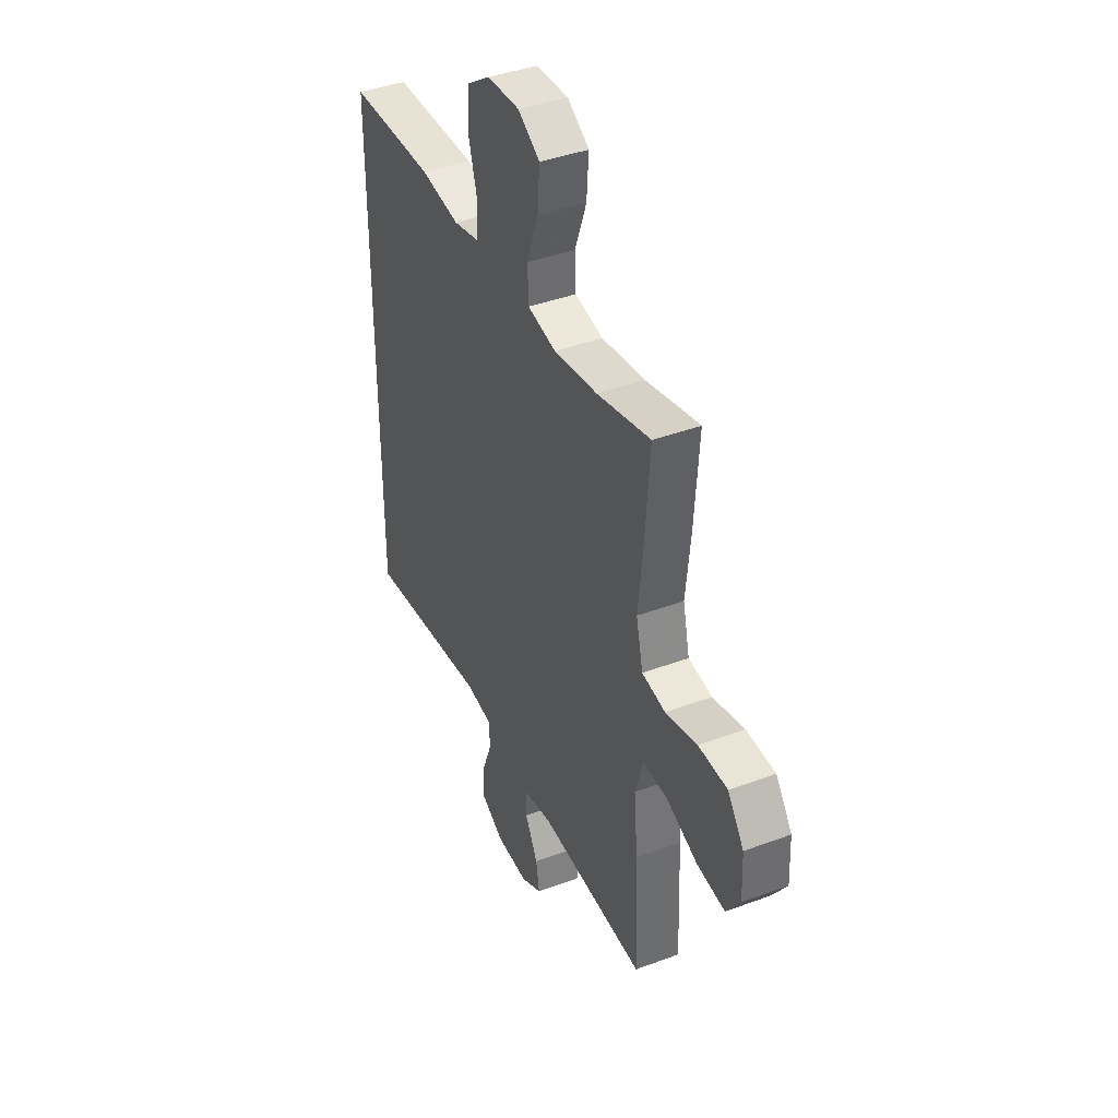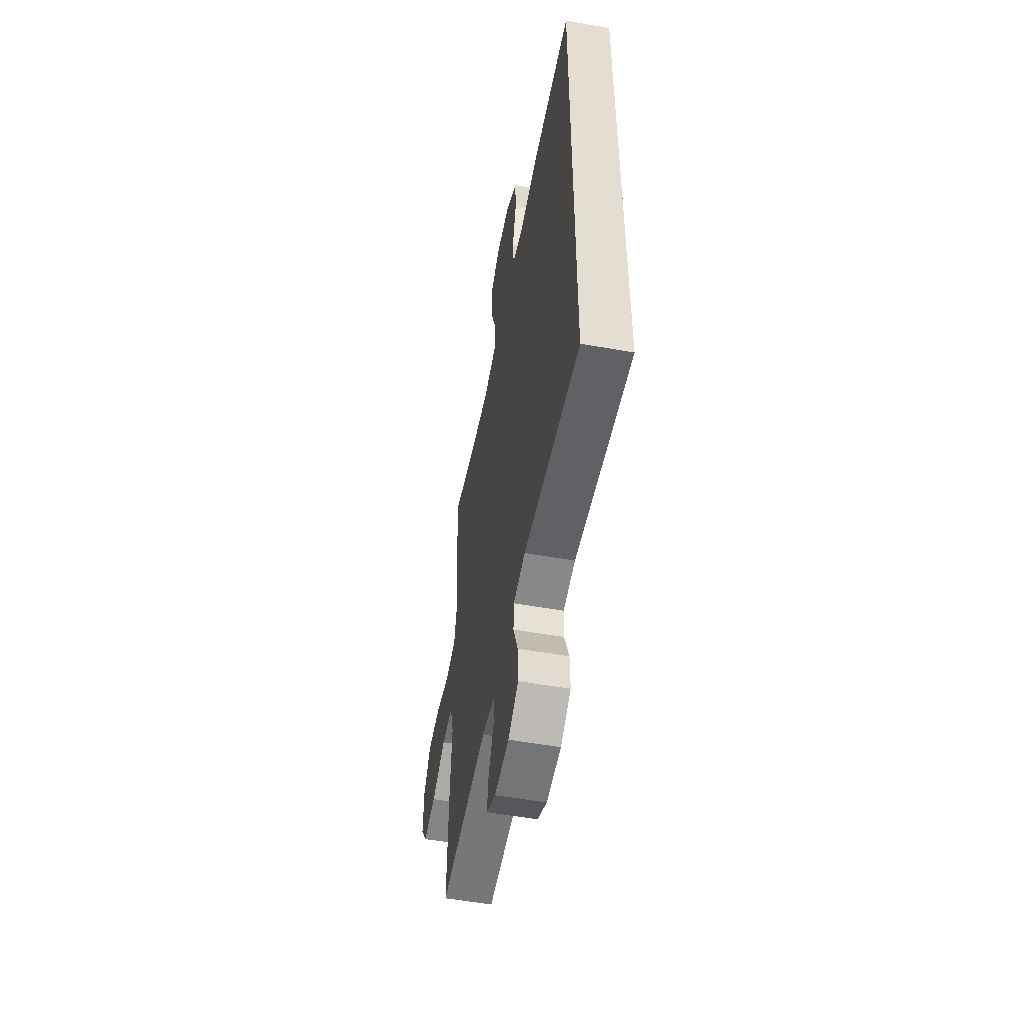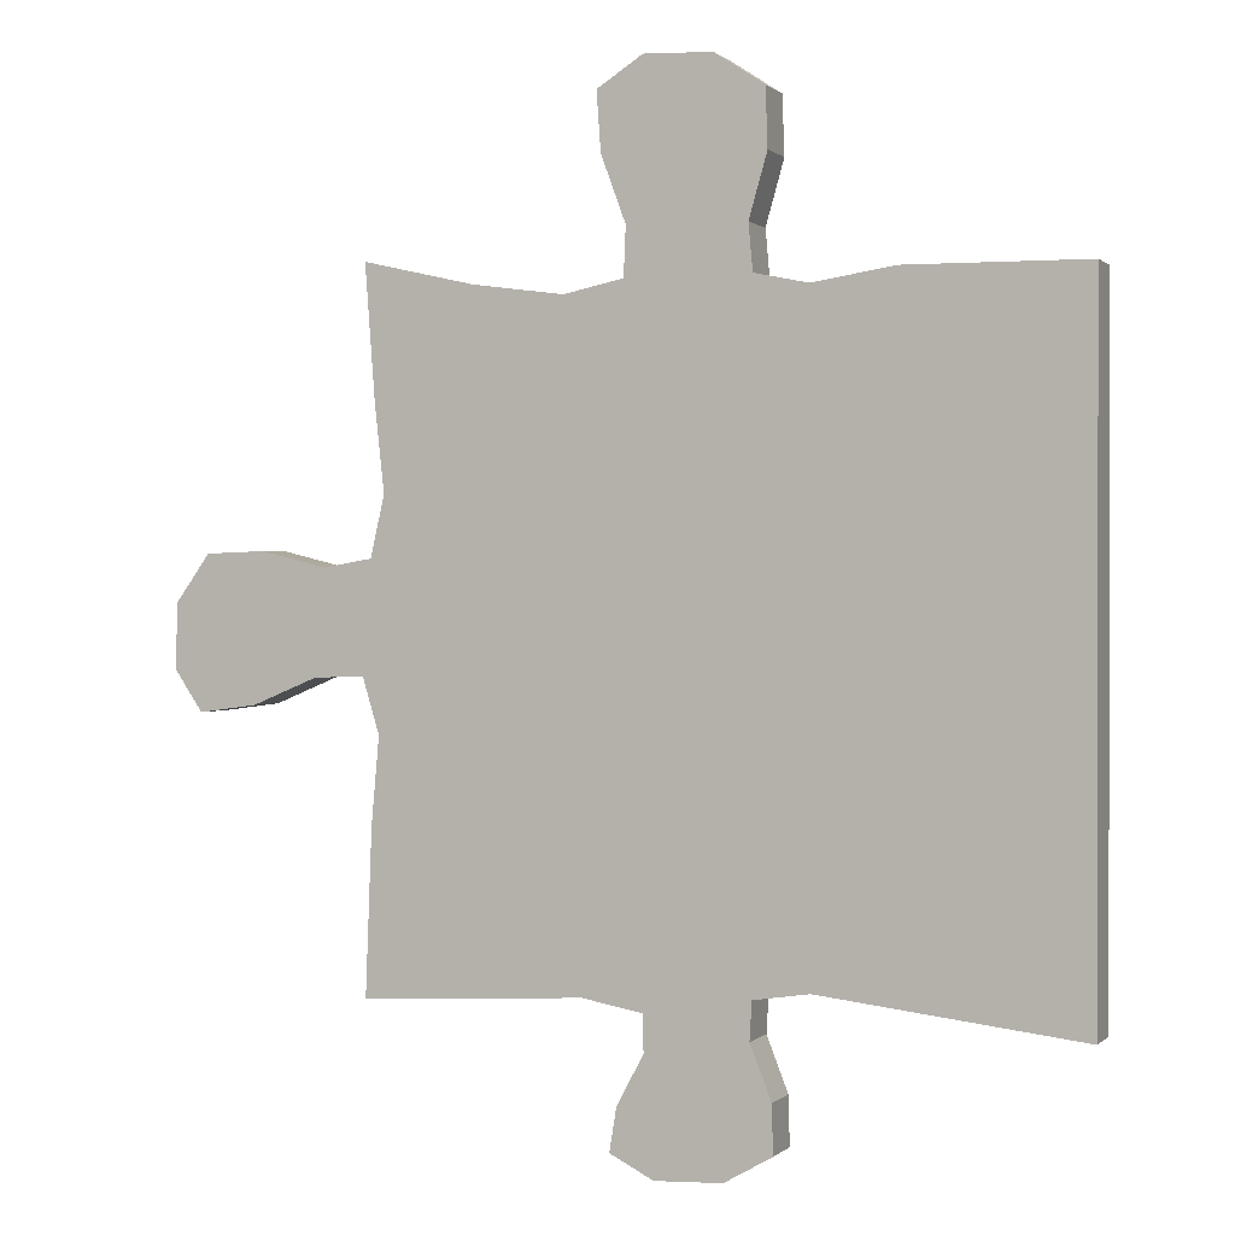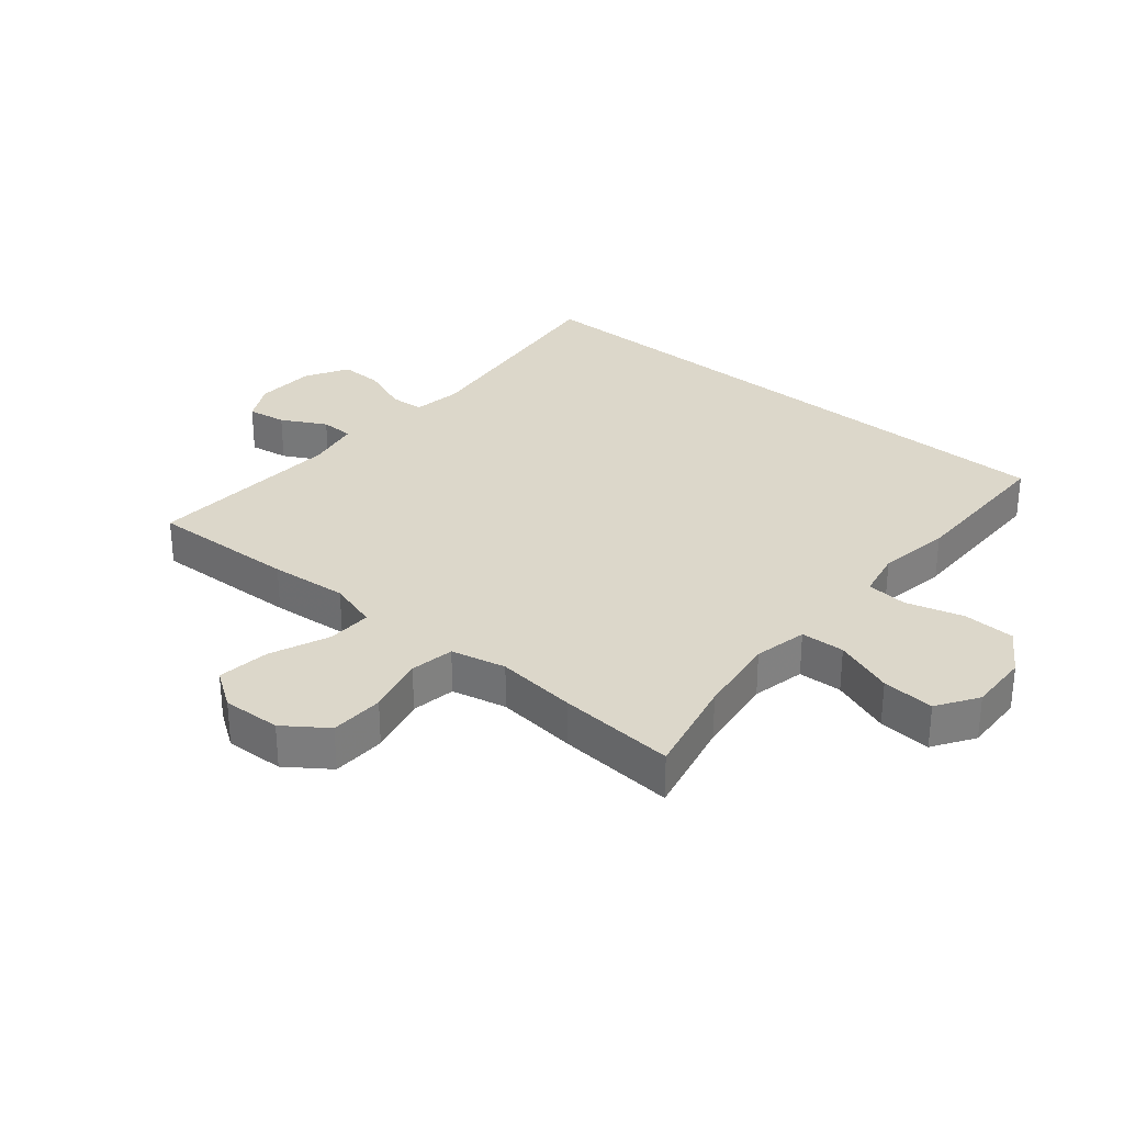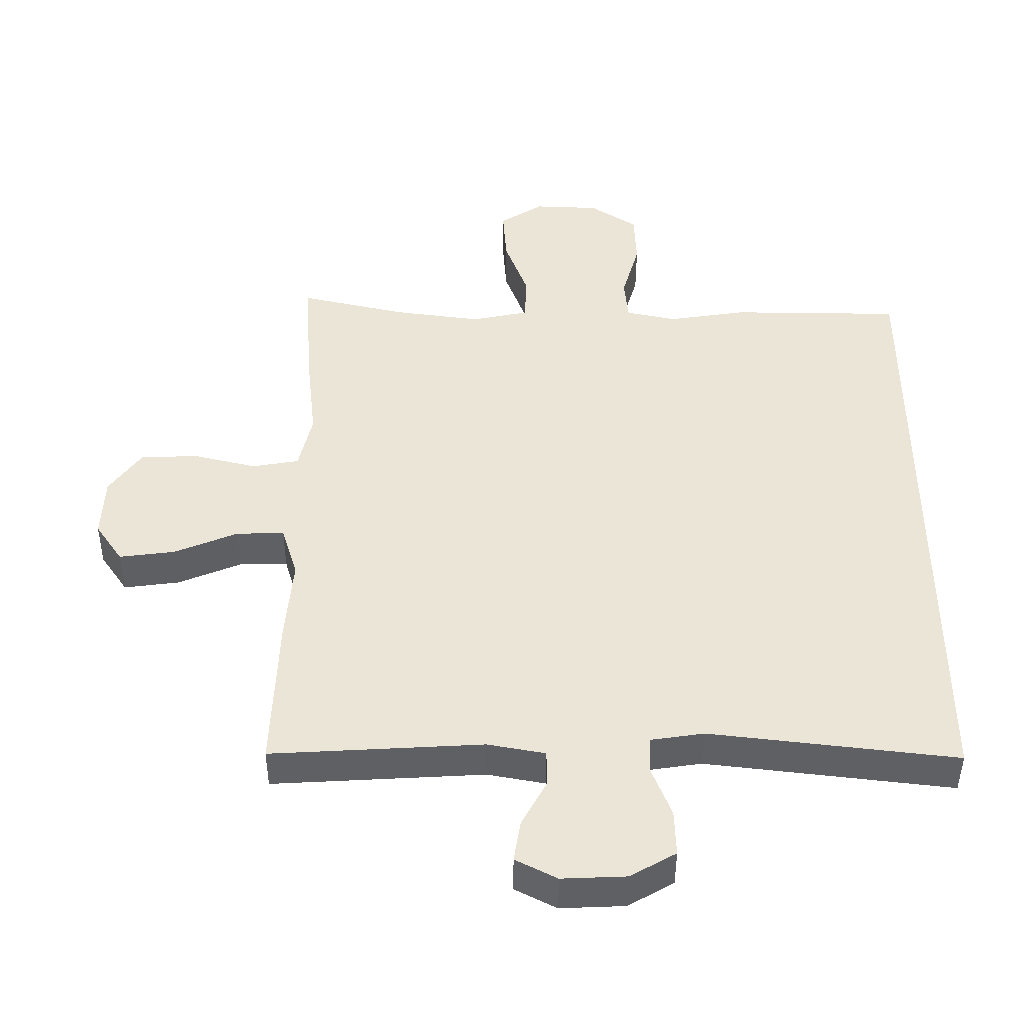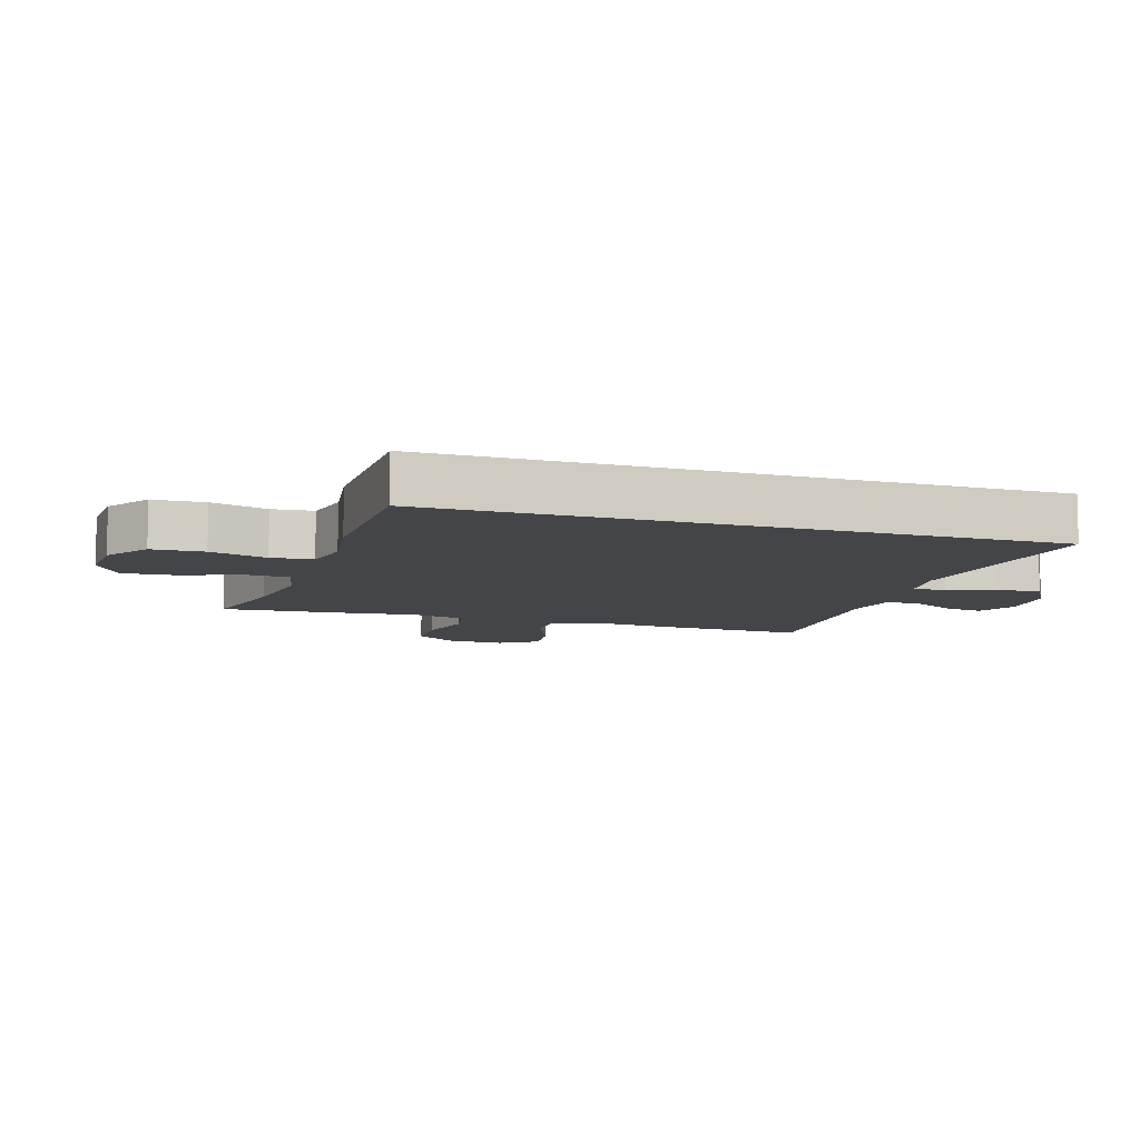
<metadata>
{"format":"obj","ext":"obj","renderer":"f3d","projection":"perspective","resolution":1024,"background":"white","views":[{"elev":40.5,"azim":-114.6,"up":"+Z"},{"elev":-54.0,"azim":79.3,"up":"+Z"},{"elev":0.5,"azim":21.2,"up":"+Z"},{"elev":30.6,"azim":-50.0,"up":"+Y"},{"elev":-44.3,"azim":-0.2,"up":"+Z"},{"elev":-8.8,"azim":72.3,"up":"+Y"}]}
</metadata>
<code>
v -0.5 0.07 0.5
v -0.34 0.07 0.463
v -0.21 0.07 0.445
v -0.125 0.07 0.463
v -0.122 0.07 0.533
v -0.157 0.07 0.628
v -0.163 0.07 0.712
v -0.098 0.07 0.754
v -0.001 0.07 0.75
v 0.07 0.07 0.703
v 0.073 0.07 0.62
v 0.047 0.07 0.529
v 0.053 0.07 0.463
v 0.129 0.07 0.447
v 0.246 0.07 0.465
v 0.5 0.07 0.462
v 0.5 0.07 -0.505
v 0.131 0.07 -0.461
v 0.052 0.07 -0.473
v 0.049 0.07 -0.527
v 0.079 0.07 -0.604
v 0.081 0.07 -0.673
v 0.013 0.07 -0.712
v -0.083 0.07 -0.716
v -0.145 0.07 -0.684
v -0.135 0.07 -0.622
v -0.097 0.07 -0.551
v -0.098 0.07 -0.498
v -0.184 0.07 -0.482
v -0.5 0.07 -0.5
v -0.491 0.07 -0.265
v -0.48 0.07 -0.141
v -0.504 0.07 -0.062
v -0.576 0.07 -0.064
v -0.67 0.07 -0.103
v -0.753 0.07 -0.114
v -0.794 0.07 -0.054
v -0.79 0.07 0.039
v -0.742 0.07 0.106
v -0.656 0.07 0.109
v -0.562 0.07 0.086
v -0.492 0.07 0.098
v -0.472 0.07 0.185
v -0.486 0.07 0.313
v -0.5 0 0.5
v -0.34 0 0.463
v -0.21 0 0.445
v -0.125 0 0.463
v -0.122 0 0.533
v -0.157 0 0.628
v -0.163 0 0.712
v -0.098 0 0.754
v -0.001 0 0.75
v 0.07 0 0.703
v 0.073 0 0.62
v 0.047 0 0.529
v 0.053 0 0.463
v 0.129 0 0.447
v 0.246 0 0.465
v 0.5 0 0.462
v 0.5 0 -0.505
v 0.131 0 -0.461
v 0.052 0 -0.473
v 0.049 0 -0.527
v 0.079 0 -0.604
v 0.081 0 -0.673
v 0.013 0 -0.712
v -0.083 0 -0.716
v -0.145 0 -0.684
v -0.135 0 -0.622
v -0.097 0 -0.551
v -0.098 0 -0.498
v -0.184 0 -0.482
v -0.5 0 -0.5
v -0.491 0 -0.265
v -0.48 0 -0.141
v -0.504 0 -0.062
v -0.576 0 -0.064
v -0.67 0 -0.103
v -0.753 0 -0.114
v -0.794 0 -0.054
v -0.79 0 0.039
v -0.742 0 0.106
v -0.656 0 0.109
v -0.562 0 0.086
v -0.492 0 0.098
v -0.472 0 0.185
v -0.486 0 0.313
f 43 44 1 2
f 42 43 2 3
f 38 39 40 41
f 38 41 42
f 37 38 42
f 34 35 36 37
f 33 34 37 42
f 32 33 42 3
f 29 30 31 32
f 28 29 32 3
f 24 25 26 27
f 24 27 28
f 23 24 28
f 20 21 22 23
f 19 20 23 28
f 15 16 17 18
f 14 15 18 19
f 13 14 19 28
f 9 10 11 12
f 5 6 7 8
f 4 5 8 9
f 13 28 3 4
f 4 9 12 13
f 46 45 88 87
f 47 46 87 86
f 85 84 83 82
f 86 85 82
f 86 82 81
f 81 80 79 78
f 86 81 78 77
f 47 86 77 76
f 76 75 74 73
f 47 76 73 72
f 71 70 69 68
f 72 71 68
f 72 68 67
f 67 66 65 64
f 72 67 64 63
f 62 61 60 59
f 63 62 59 58
f 72 63 58 57
f 56 55 54 53
f 52 51 50 49
f 53 52 49 48
f 48 47 72 57
f 57 56 53 48
f 1 45 46 2
f 2 46 47 3
f 3 47 48 4
f 4 48 49 5
f 5 49 50 6
f 6 50 51 7
f 7 51 52 8
f 8 52 53 9
f 9 53 54 10
f 10 54 55 11
f 11 55 56 12
f 12 56 57 13
f 13 57 58 14
f 14 58 59 15
f 15 59 60 16
f 16 60 61 17
f 17 61 62 18
f 18 62 63 19
f 19 63 64 20
f 20 64 65 21
f 21 65 66 22
f 22 66 67 23
f 23 67 68 24
f 24 68 69 25
f 25 69 70 26
f 26 70 71 27
f 27 71 72 28
f 28 72 73 29
f 29 73 74 30
f 30 74 75 31
f 31 75 76 32
f 32 76 77 33
f 33 77 78 34
f 34 78 79 35
f 35 79 80 36
f 36 80 81 37
f 37 81 82 38
f 38 82 83 39
f 39 83 84 40
f 40 84 85 41
f 41 85 86 42
f 42 86 87 43
f 43 87 88 44
f 44 88 45 1

</code>
